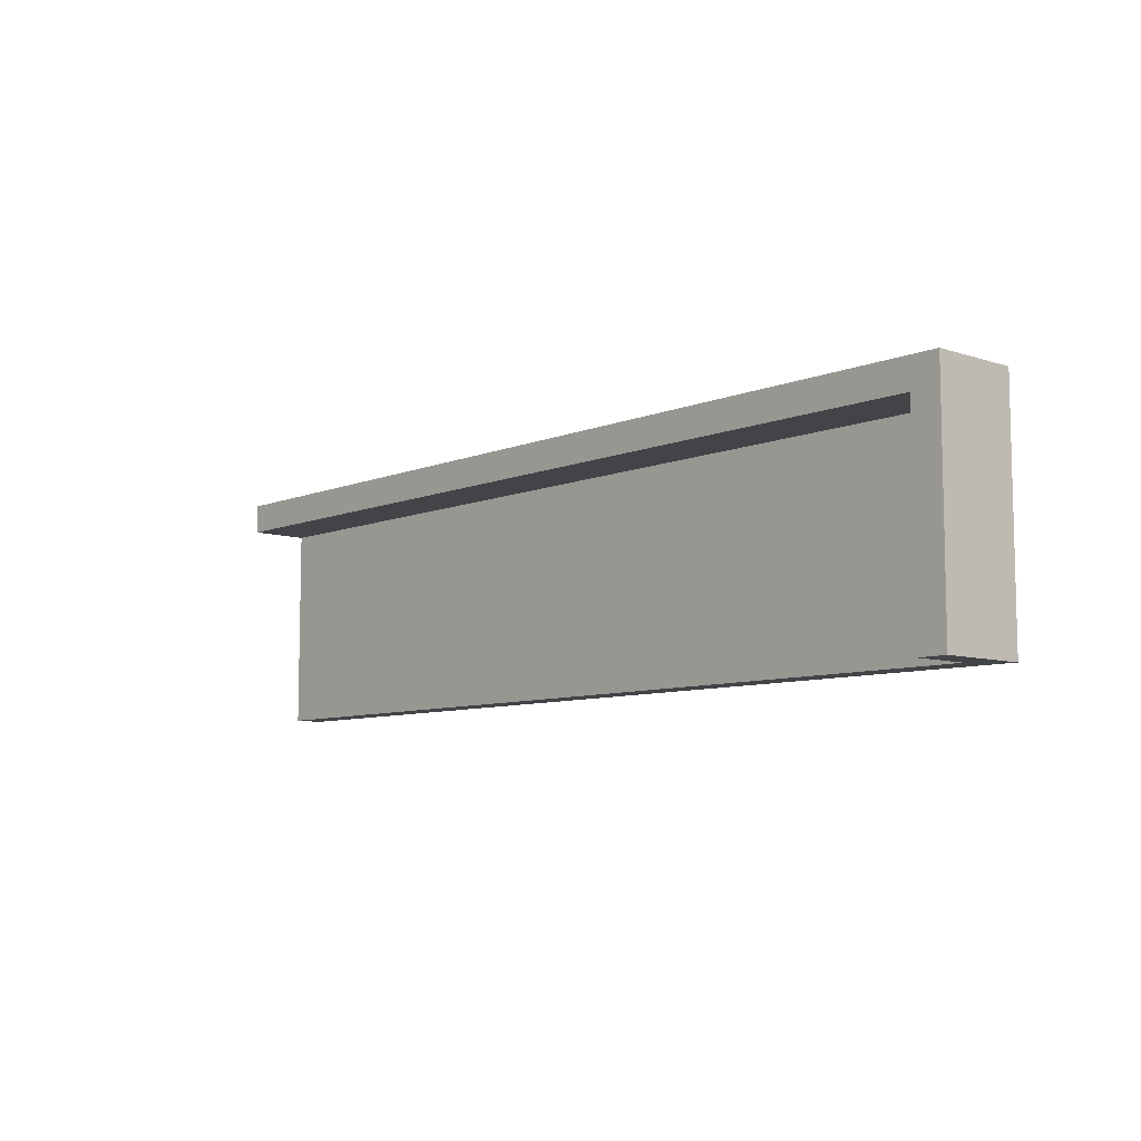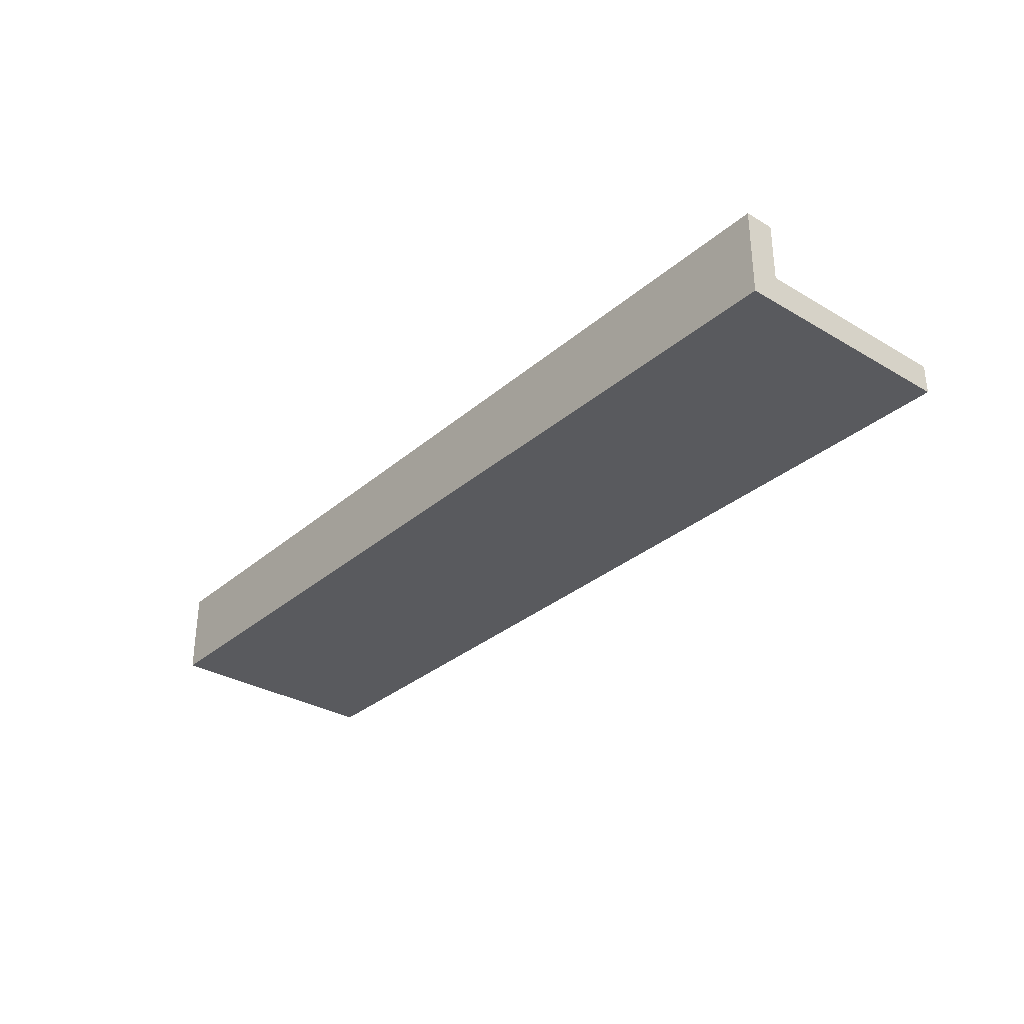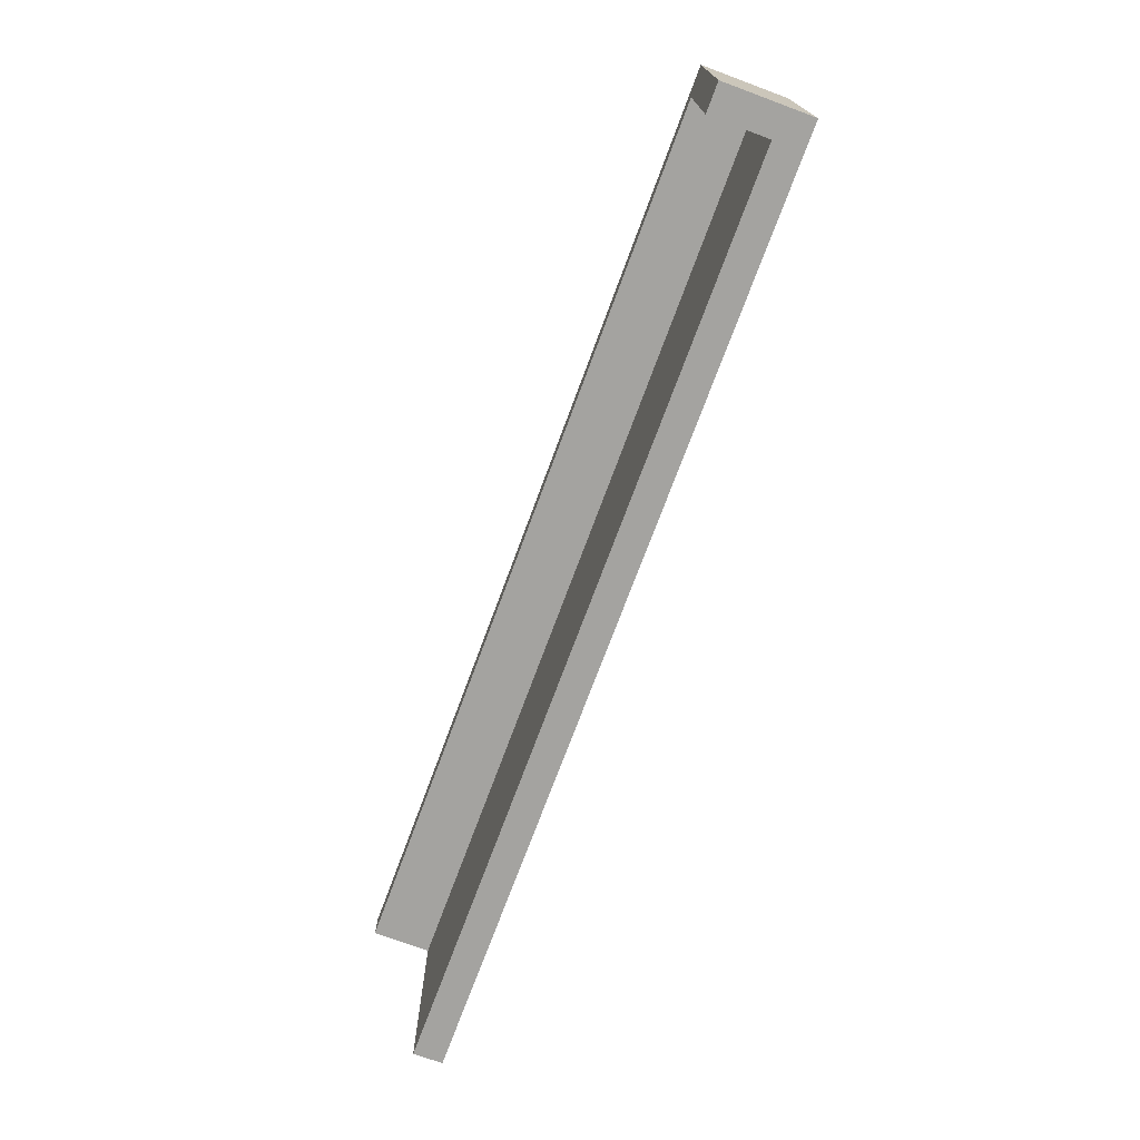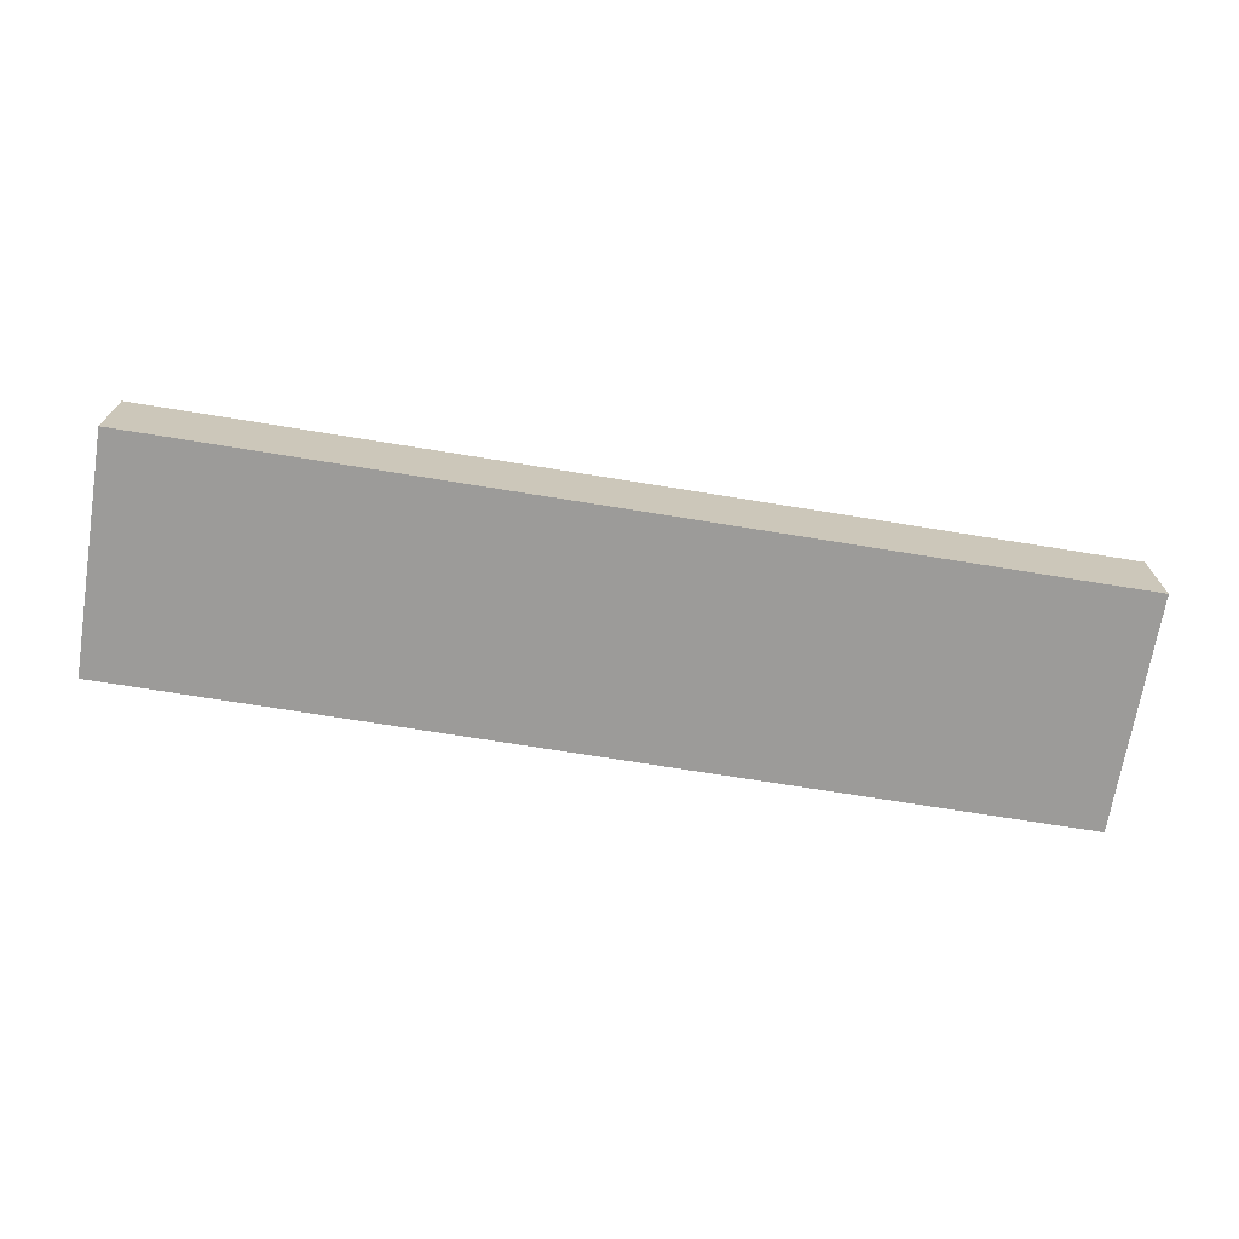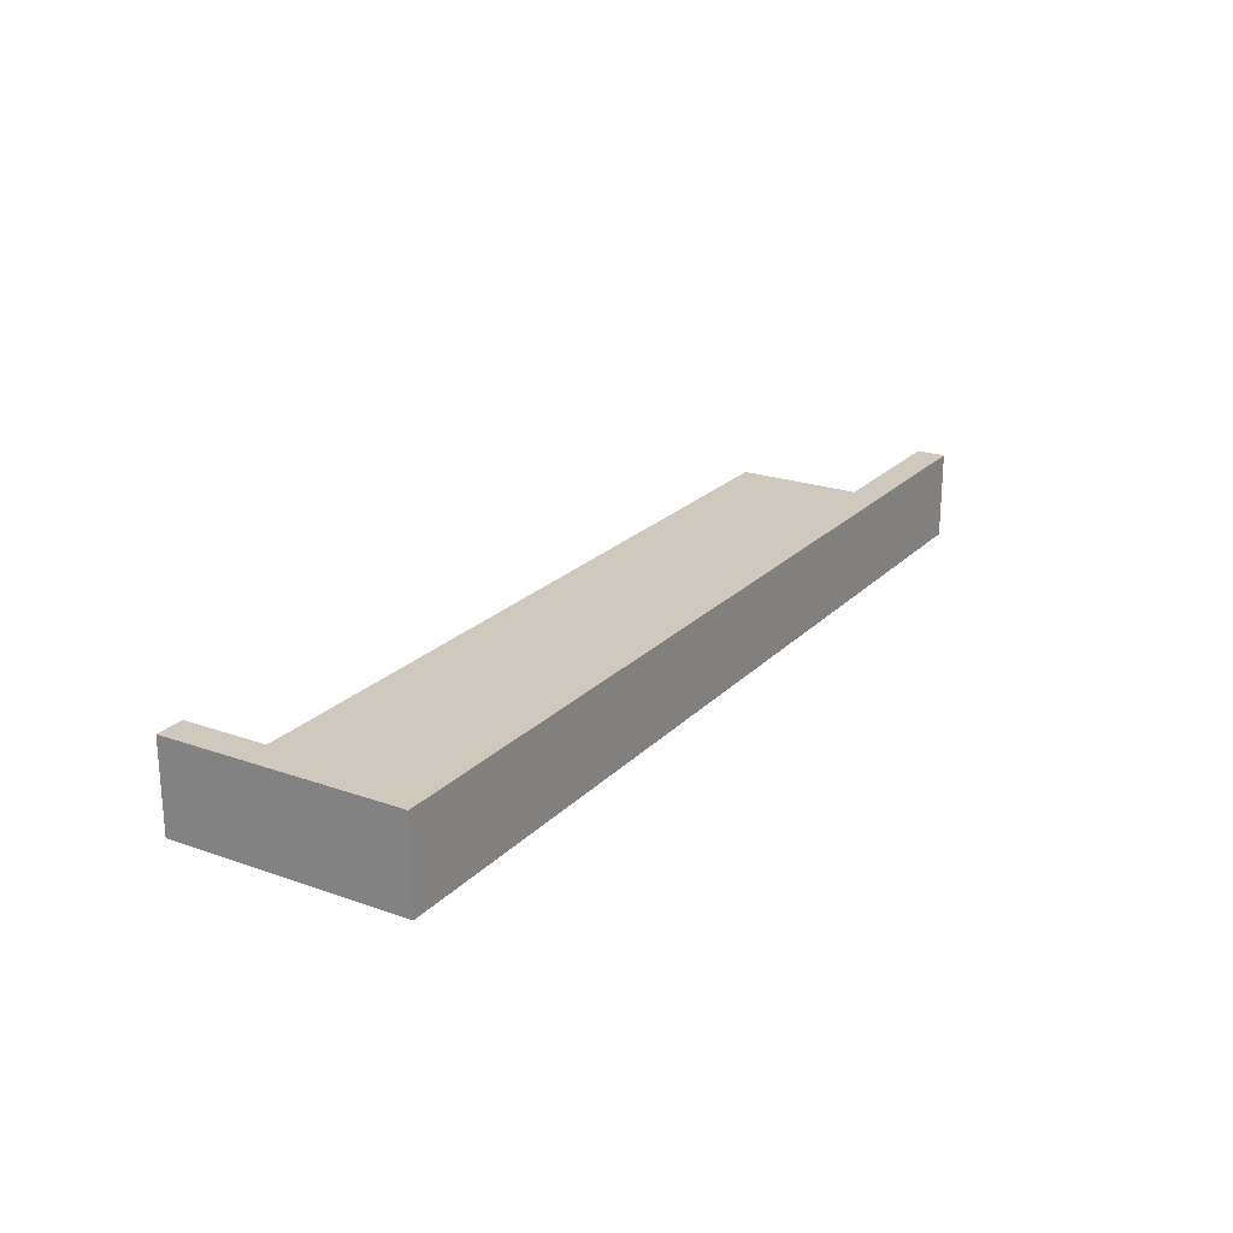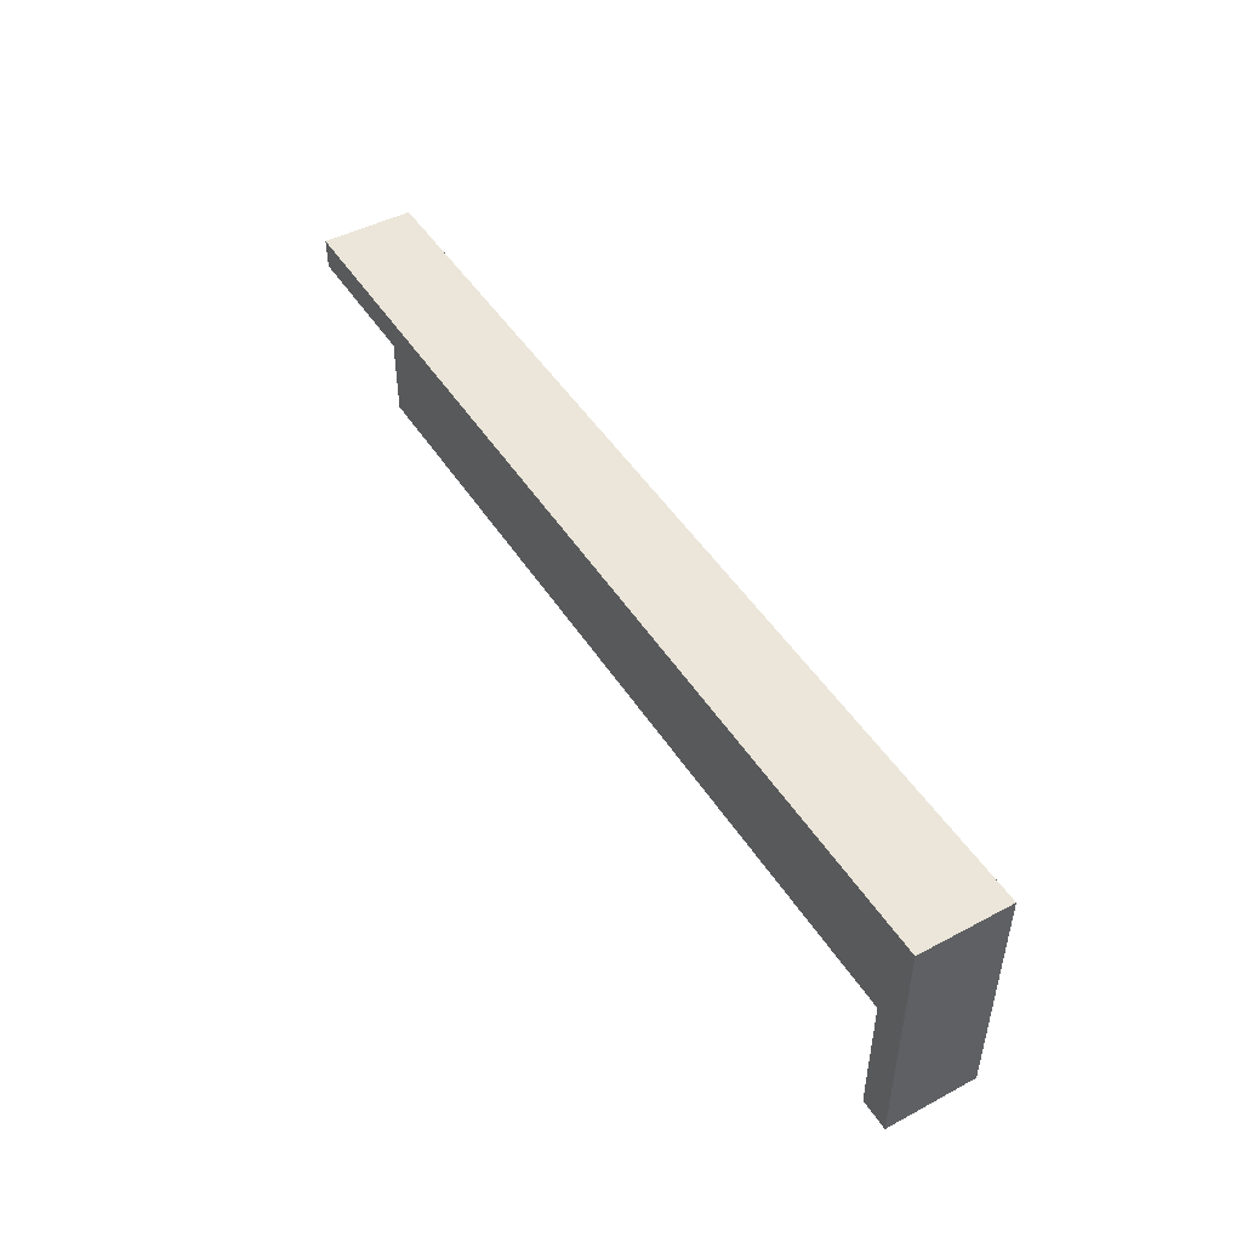
<metadata>
{"format":"obj","ext":"obj","renderer":"f3d","projection":"perspective","resolution":1024,"background":"white","views":[{"elev":-8.1,"azim":-131.9,"up":"+Z"},{"elev":-31.7,"azim":50.2,"up":"+Y"},{"elev":-72.8,"azim":-110.3,"up":"+Z"},{"elev":-69.9,"azim":-9.3,"up":"+Y"},{"elev":22.3,"azim":-58.6,"up":"+Y"},{"elev":47.1,"azim":-120.9,"up":"+Z"}]}
</metadata>
<code>
o
v -2.4 0.3 12.8
v -5.6 0.3 12.8
v -2.4 0.4 12.8
v -5.6 0.4 12.8
v -2.4 0.6 12.8
v -5.6 0.6 12.8
v -2.4 0.4 12.7
v -5.5 0.4 12.7
v -2.4 0.6 12.7
v -5.5 0.6 12.7
v -2.4 0.3 12
v -5.6 0.3 12
v -2.4 0.4 12
v -5.5 0.4 12
v -5.6 0.4 12
v -5.5 0.6 12
v -5.6 0.6 12
v -2.4 0.3 12.8
v -2.4 0.4 12.8
v -2.4 0.6 12.8
v -2.4 0.4 12.7
v -2.4 0.6 12.7
v -2.4 0.3 12
v -2.4 0.4 12
v -5.5 0.4 12.7
v -5.5 0.6 12.7
v -5.5 0.4 12
v -5.5 0.6 12
v -5.6 0.3 12.8
v -5.6 0.4 12.8
v -5.6 0.6 12.8
v -5.6 0.3 12
v -5.6 0.4 12
v -5.6 0.6 12
v -2.4 0.3 12.8
v -2.4 0.3 12
v -5.6 0.3 12.8
v -5.6 0.3 12
v -2.4 0.4 12.7
v -2.4 0.4 12
v -5.5 0.4 12.7
v -5.5 0.4 12
v -2.4 0.6 12.8
v -2.4 0.6 12.7
v -5.5 0.6 12.7
v -5.5 0.6 12
v -5.6 0.6 12.8
v -5.6 0.6 12
f 3 2 1
f 4 2 3
f 5 4 3
f 6 4 5
f 7 8 9
f 9 8 10
f 11 12 13
f 13 12 14
f 14 12 15
f 14 15 16
f 16 15 17
f 21 19 18
f 21 20 19
f 22 20 21
f 23 21 18
f 24 21 23
f 27 26 25
f 28 26 27
f 29 30 32
f 30 31 33
f 32 30 33
f 33 31 34
f 37 36 35
f 38 36 37
f 39 40 41
f 41 40 42
f 43 44 45
f 43 45 47
f 45 46 47
f 47 46 48

</code>
